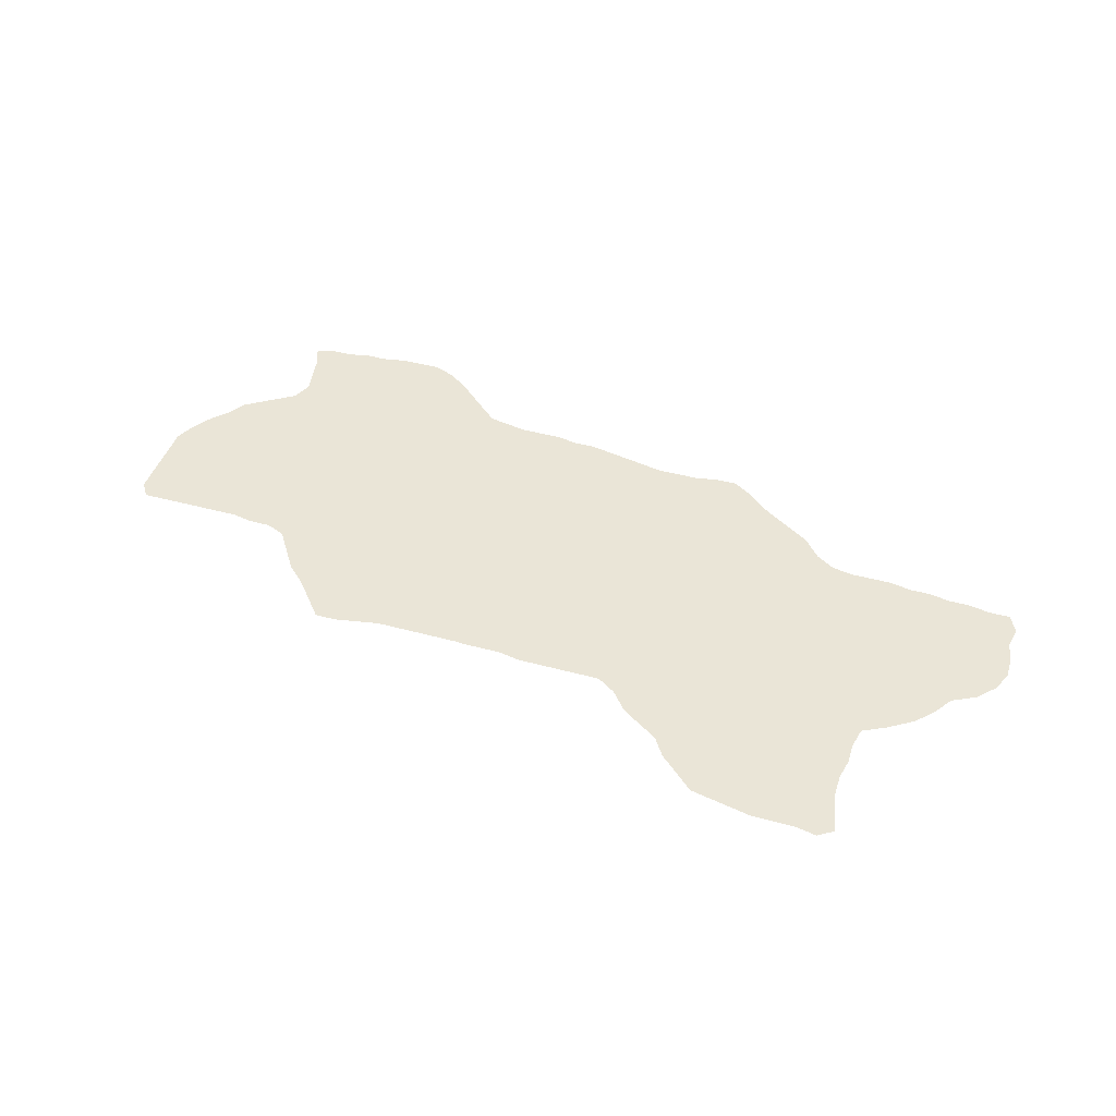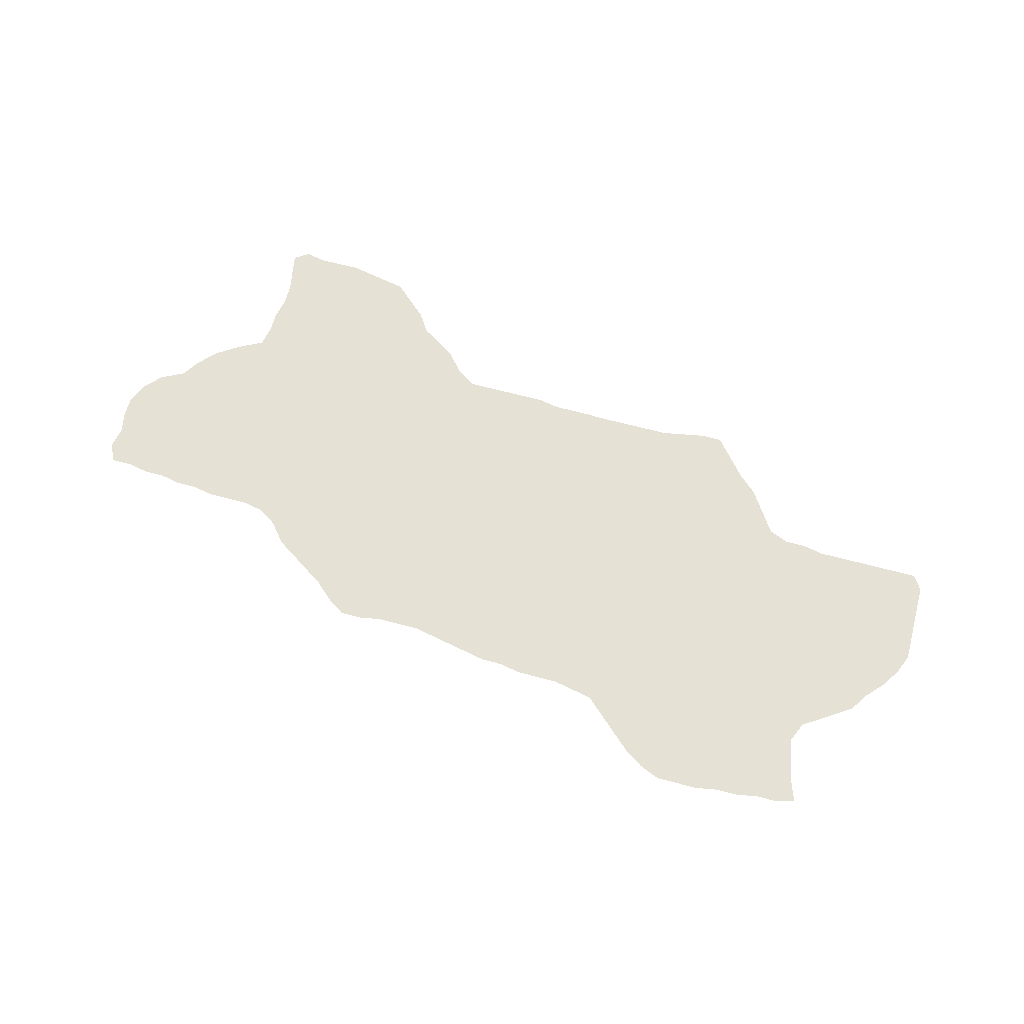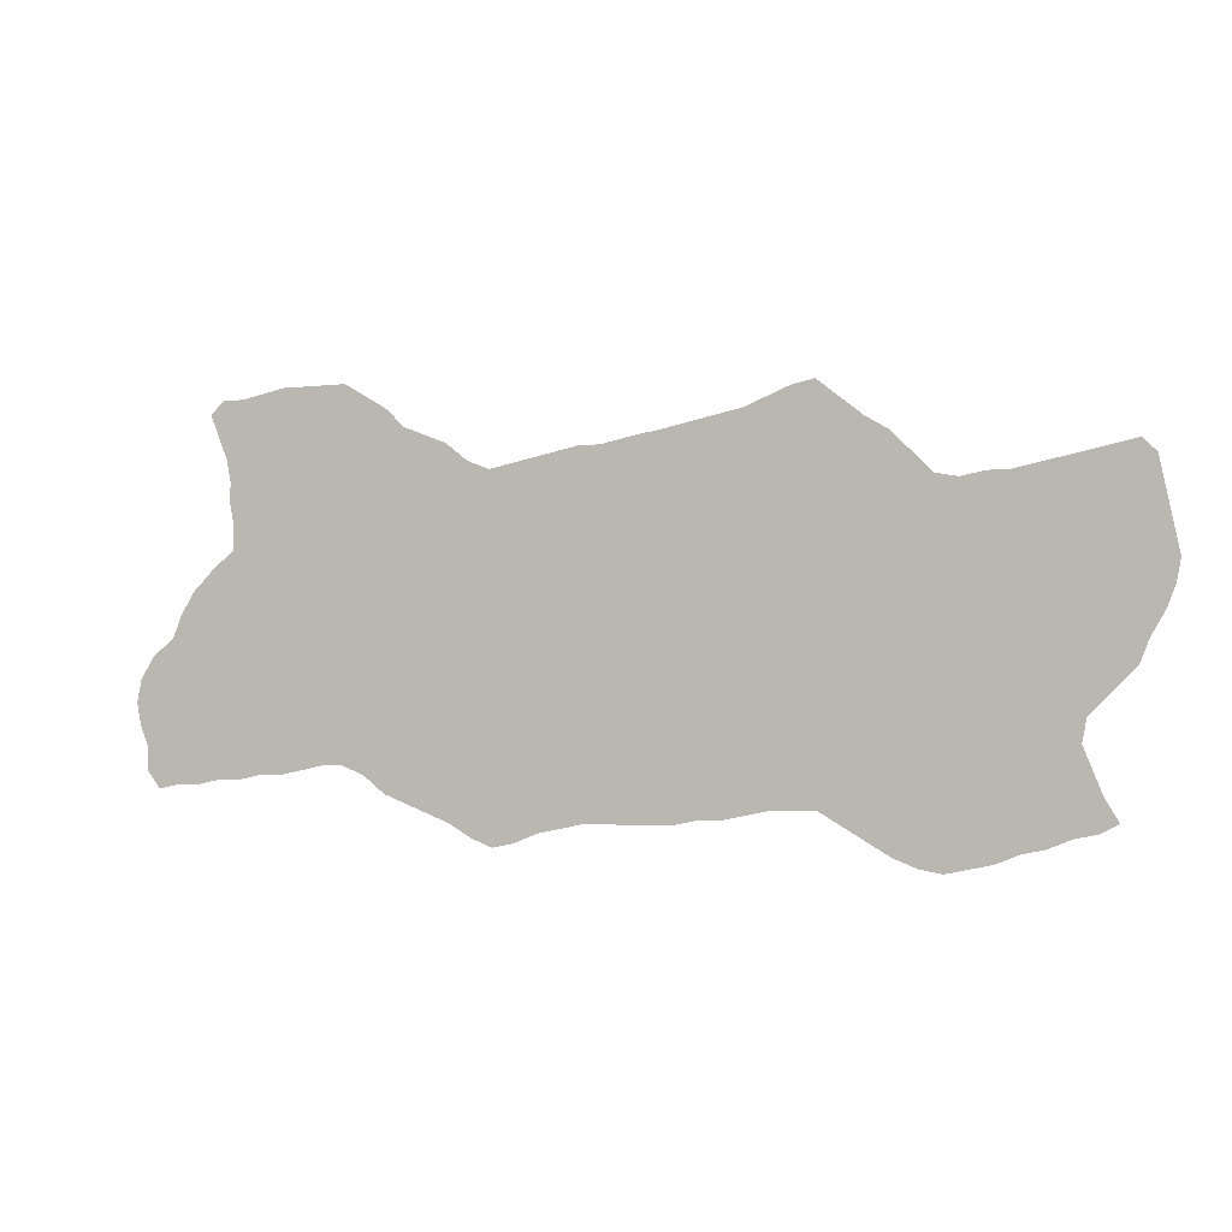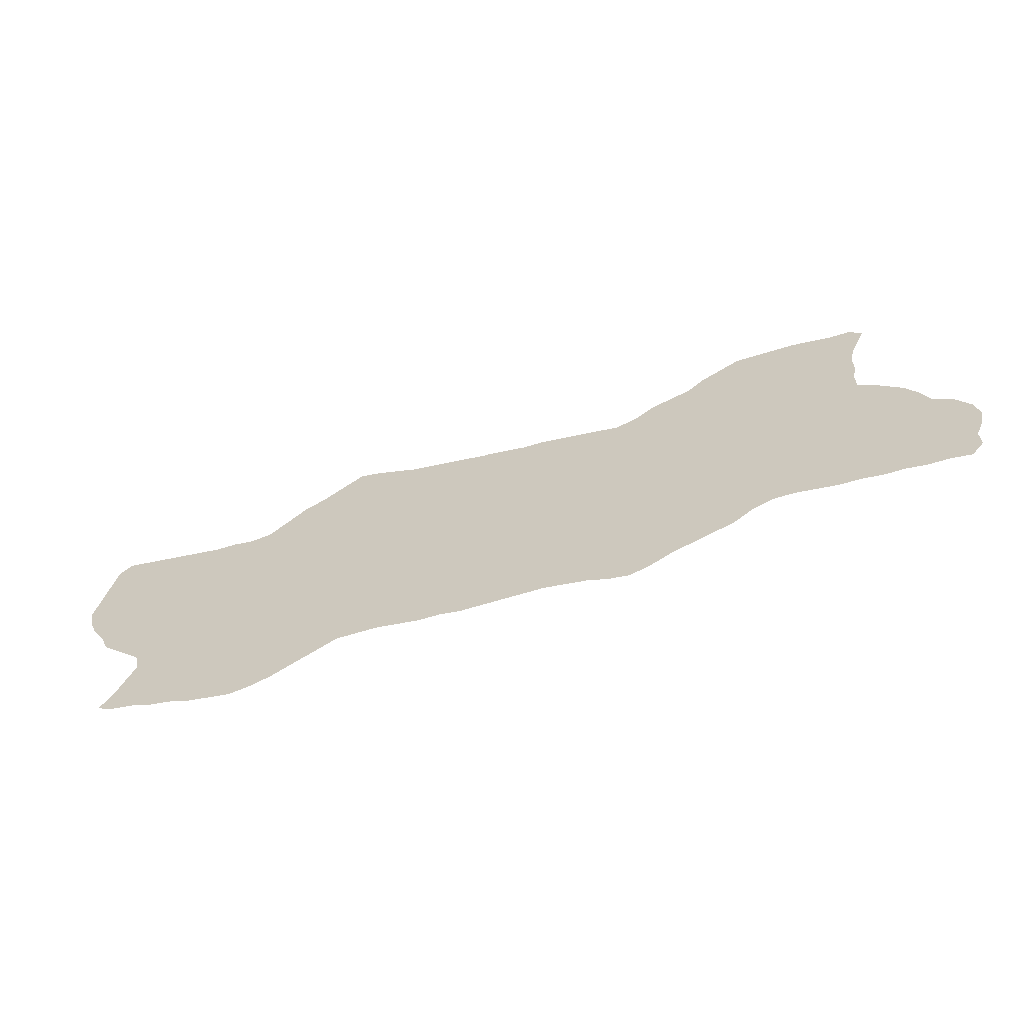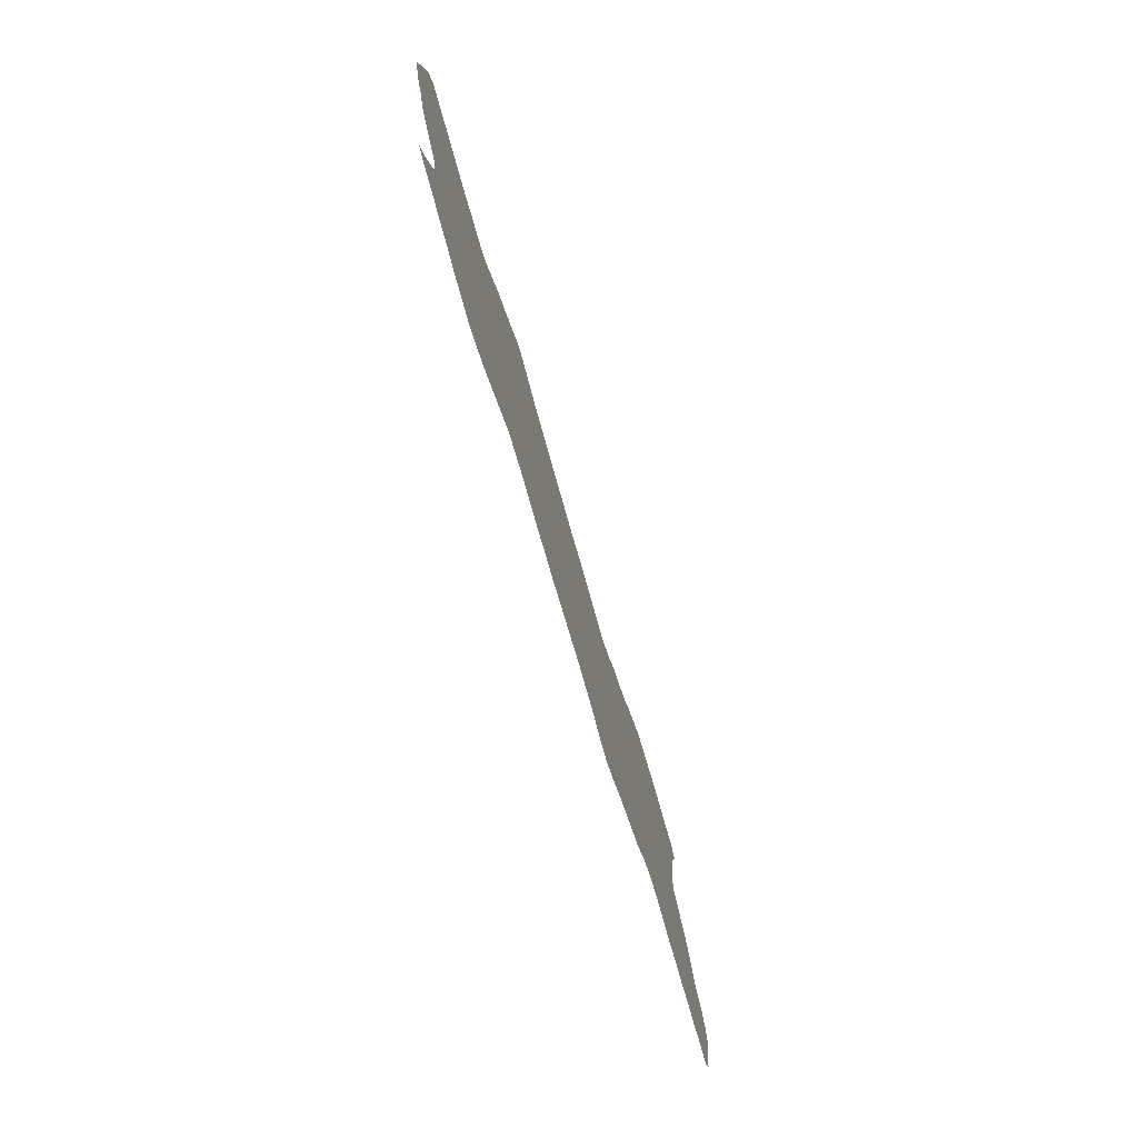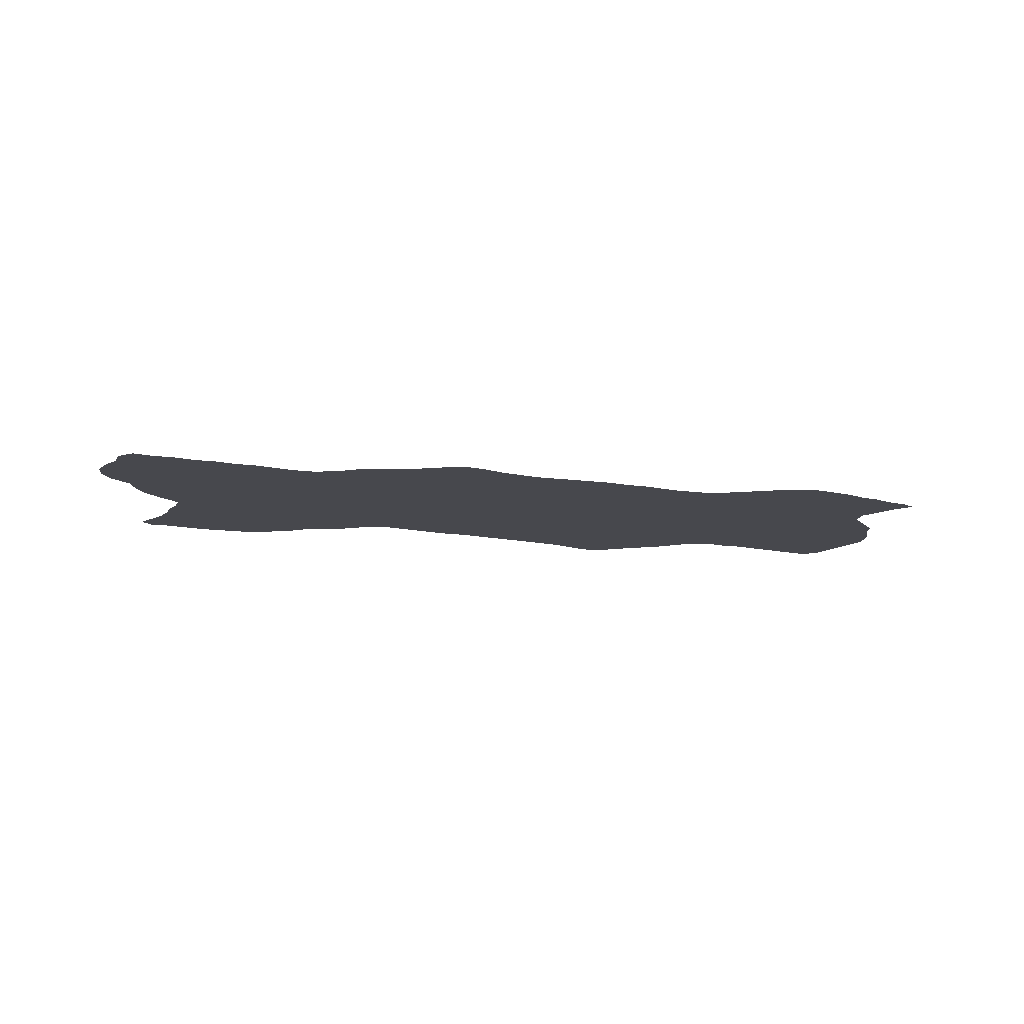
<metadata>
{"format":"obj","ext":"obj","renderer":"f3d","projection":"perspective","resolution":1024,"background":"white","views":[{"elev":44.1,"azim":-151.1,"up":"+Z"},{"elev":64.1,"azim":26.5,"up":"+Z"},{"elev":-3.7,"azim":21.1,"up":"+Y"},{"elev":-63.2,"azim":-162.5,"up":"+Y"},{"elev":-72.6,"azim":106.3,"up":"+Y"},{"elev":-11.9,"azim":-18.6,"up":"+Z"}]}
</metadata>
<code>
v 0.533 0.3921 0
v 0.5551 0.3965 0
v 0.5771 0.4009 0
v 0.5991 0.4053 0
v 0.6211 0.4097 0
v 0.6432 0.4185 0
v 0.6652 0.4273 0
v 0.6872 0.4317 0
v 0.7093 0.4141 0
v 0.7313 0.3965 0
v 0.7533 0.3833 0
v 0.7709 0.3656 0
v 0.793 0.3436 0
v 0.815 0.3392 0
v 0.837 0.3436 0
v 0.859 0.3436 0
v 0.8811 0.348 0
v 0.9031 0.3524 0
v 0.9251 0.3568 0
v 0.9471 0.3612 0
v 0.9692 0.3656 0
v 0.9824 0.3524 0
v 0.9868 0.3304 0
v 0.9912 0.3084 0
v 0.9956 0.2863 0
v 1 0.2643 0
v 0.9956 0.2423 0
v 0.9868 0.2203 0
v 0.9736 0.1982 0
v 0.9648 0.1762 0
v 0.9427 0.1542 0
v 0.9207 0.1322 0
v 0.9163 0.1101 0
v 0.9251 0.08811 0
v 0.9339 0.06608 0
v 0.9471 0.04405 0
v 0.9295 0.03524 0
v 0.9075 0.03084 0
v 0.8855 0.02203 0
v 0.8634 0.01762 0
v 0.8414 0.008811 0
v 0.8194 0.004405 0
v 0.7974 0 0
v 0.7753 0.004405 0
v 0.7533 0.01322 0
v 0.7313 0.02643 0
v 0.7093 0.03965 0
v 0.6872 0.05286 0
v 0.6652 0.05286 0
v 0.6432 0.05286 0
v 0.6211 0.04846 0
v 0.5991 0.04405 0
v 0.5771 0.04405 0
v 0.5551 0.03965 0
v 0.533 0.03965 0
v 0.511 0.03965 0
v 0.489 0.03965 0
v 0.467 0.03965 0
v 0.4449 0.03524 0
v 0.4229 0.03084 0
v 0.4009 0.02203 0
v 0.3789 0.01762 0
v 0.3568 0.02643 0
v 0.3348 0.03965 0
v 0.3128 0.04846 0
v 0.2908 0.05727 0
v 0.2687 0.06608 0
v 0.2467 0.0837 0
v 0.2247 0.09251 0
v 0.2026 0.09251 0
v 0.1806 0.08811 0
v 0.1586 0.0837 0
v 0.1366 0.0837 0
v 0.1145 0.0793 0
v 0.09251 0.0793 0
v 0.07049 0.07489 0
v 0.04846 0.07489 0
v 0.02643 0.07049 0
v 0.01322 0.08811 0
v 0.01322 0.1101 0
v 0.004405 0.1322 0
v 0 0.1542 0
v 0.004405 0.1762 0
v 0.01762 0.1982 0
v 0.03965 0.2159 0
v 0.04846 0.2379 0
v 0.06167 0.2599 0
v 0.0837 0.2819 0
v 0.1057 0.2996 0
v 0.1057 0.3216 0
v 0.1013 0.3436 0
v 0.1013 0.3656 0
v 0.09692 0.3877 0
v 0.08811 0.4097 0
v 0.0793 0.4317 0
v 0.09251 0.4449 0
v 0.1145 0.4449 0
v 0.1366 0.4493 0
v 0.1586 0.4537 0
v 0.1806 0.4537 0
v 0.2026 0.4537 0
v 0.2247 0.4537 0
v 0.2467 0.4405 0
v 0.2687 0.4273 0
v 0.2863 0.4097 0
v 0.3084 0.4009 0
v 0.3304 0.3921 0
v 0.3524 0.3745 0
v 0.3745 0.3656 0
v 0.3965 0.37 0
v 0.4185 0.3745 0
v 0.4405 0.3789 0
v 0.4626 0.3833 0
v 0.4846 0.3833 0
v 0.5066 0.3877 0
v 0.5286 0.3921 0
f 94 96 95
f 20 23 22
f 20 22 21
f 33 41 40
f 32 47 33
f 94 97 96
f 93 97 94
f 33 40 39
f 17 28 18
f 18 25 24
f 33 42 41
f 42 44 43
f 42 45 44
f 93 99 98
f 93 98 97
f 81 83 82
f 81 84 83
f 81 85 84
f 35 37 36
f 35 38 37
f 33 39 34
f 34 39 38
f 34 38 35
f 25 27 26
f 18 28 27
f 18 27 25
f 19 24 23
f 19 23 20
f 18 24 19
f 71 87 86
f 92 99 93
f 92 100 99
f 91 103 92
f 68 108 69
f 58 111 110
f 58 110 59
f 51 53 52
f 53 55 54
f 53 115 55
f 33 47 46
f 33 46 42
f 42 46 45
f 55 114 56
f 55 115 114
f 56 114 57
f 17 29 28
f 29 31 30
f 32 48 47
f 13 48 32
f 13 49 48
f 12 50 49
f 12 49 13
f 13 32 14
f 2 50 3
f 2 51 50
f 2 53 51
f 7 9 8
f 6 9 7
f 101 103 102
f 92 101 100
f 92 103 101
f 112 114 113
f 58 112 111
f 57 112 58
f 57 114 112
f 59 109 60
f 59 110 109
f 68 109 108
f 60 63 61
f 61 63 62
f 71 86 72
f 77 79 78
f 77 80 79
f 76 80 77
f 75 81 80
f 75 80 76
f 75 85 81
f 74 85 75
f 6 10 9
f 10 12 11
f 5 50 12
f 5 12 10
f 5 10 6
f 16 32 31
f 14 32 16
f 14 16 15
f 16 29 17
f 16 31 29
f 1 53 2
f 1 116 115
f 1 115 53
f 70 89 71
f 69 89 70
f 69 108 89
f 60 64 63
f 60 109 64
f 66 68 67
f 66 109 68
f 73 85 74
f 73 86 85
f 72 86 73
f 3 50 4
f 4 50 5
f 71 88 87
f 71 89 88
f 64 109 65
f 65 109 66
f 89 105 90
f 90 104 103
f 90 103 91
f 90 105 104
f 106 108 107
f 89 108 106
f 89 106 105

</code>
